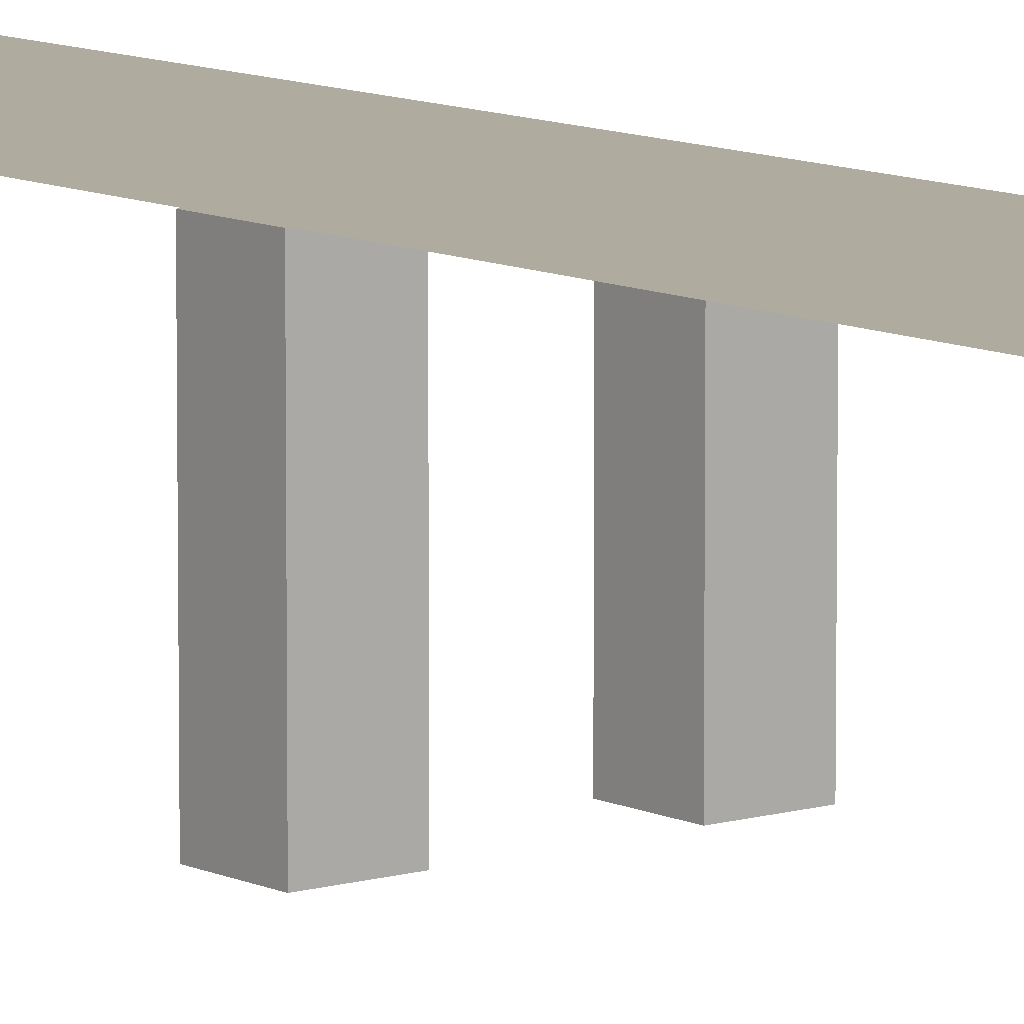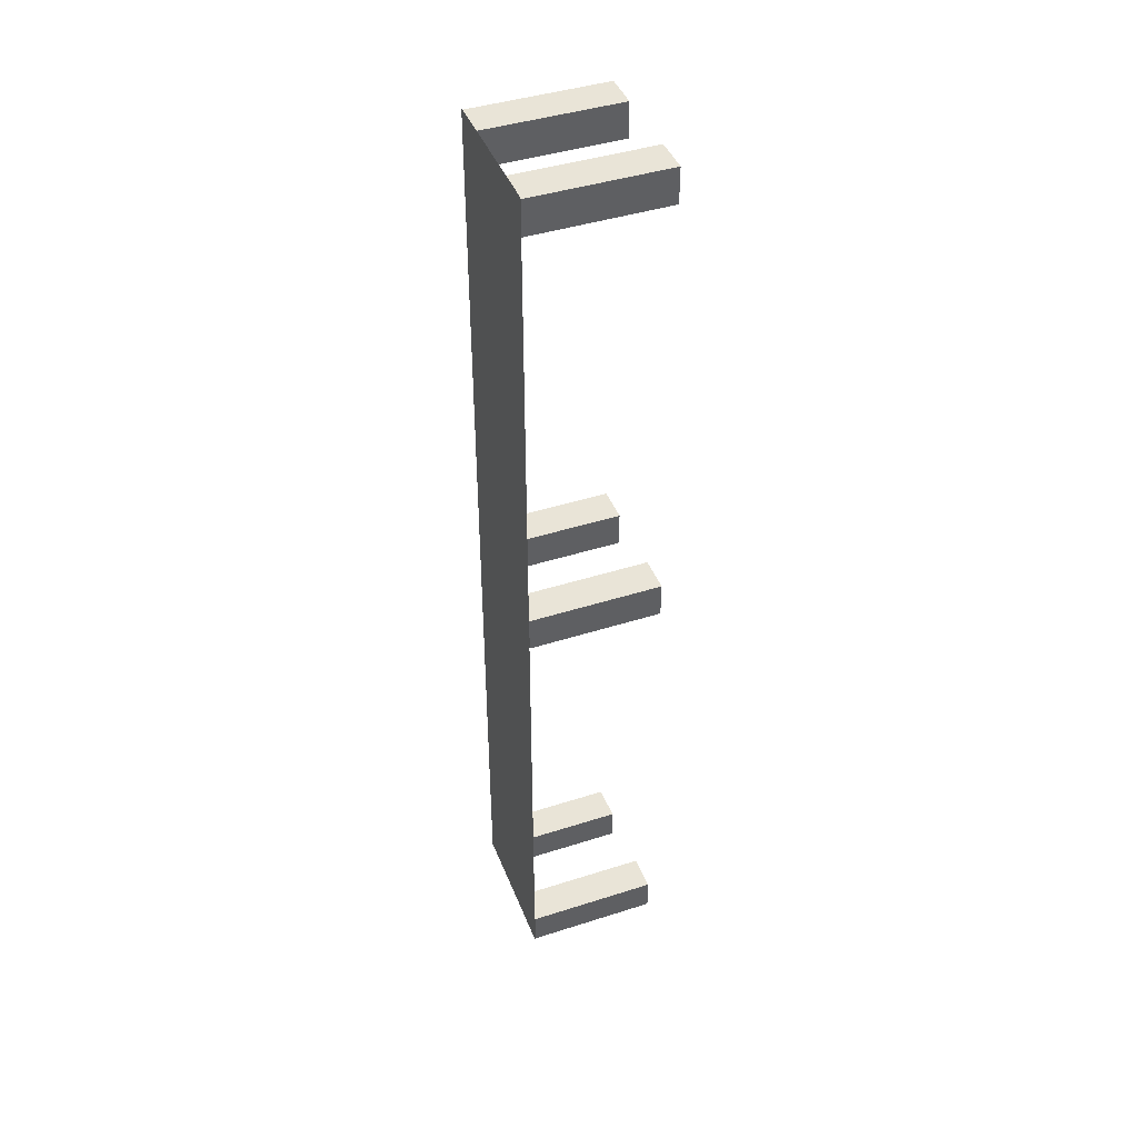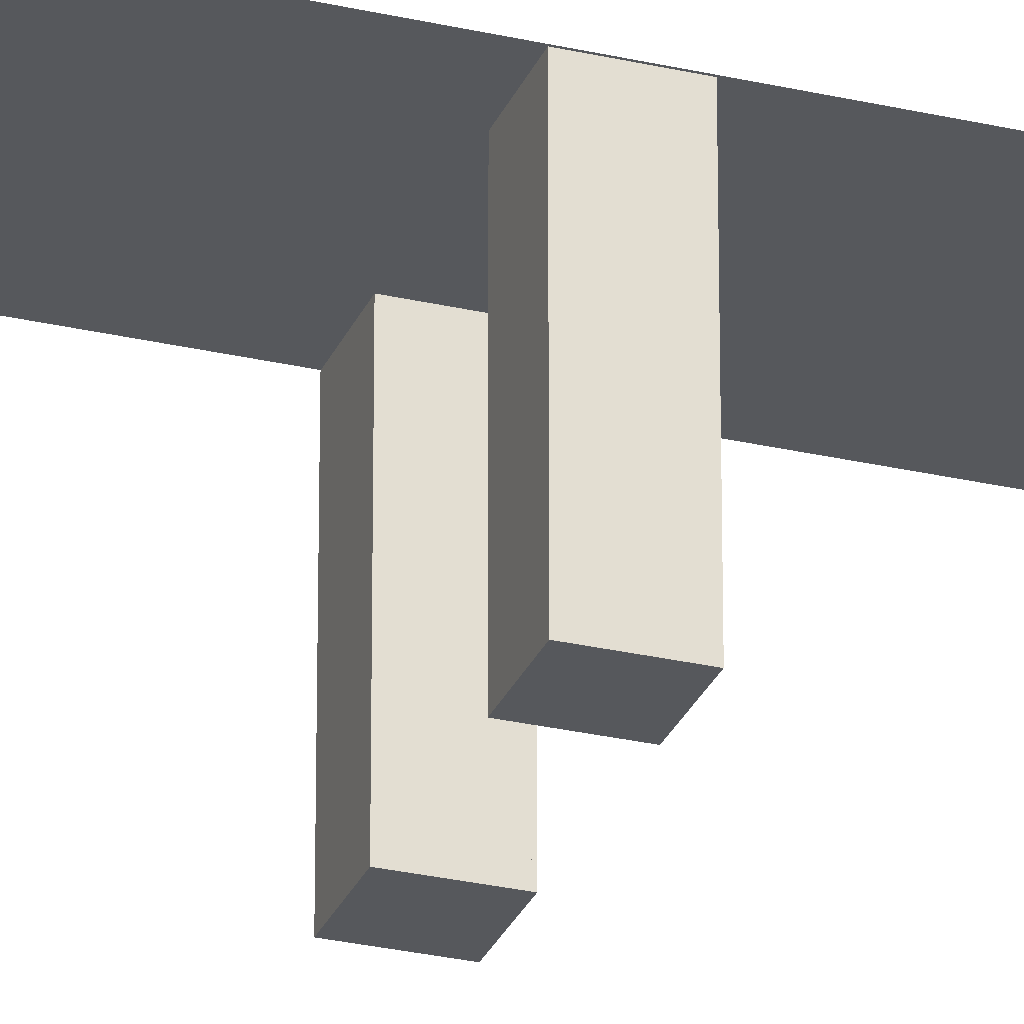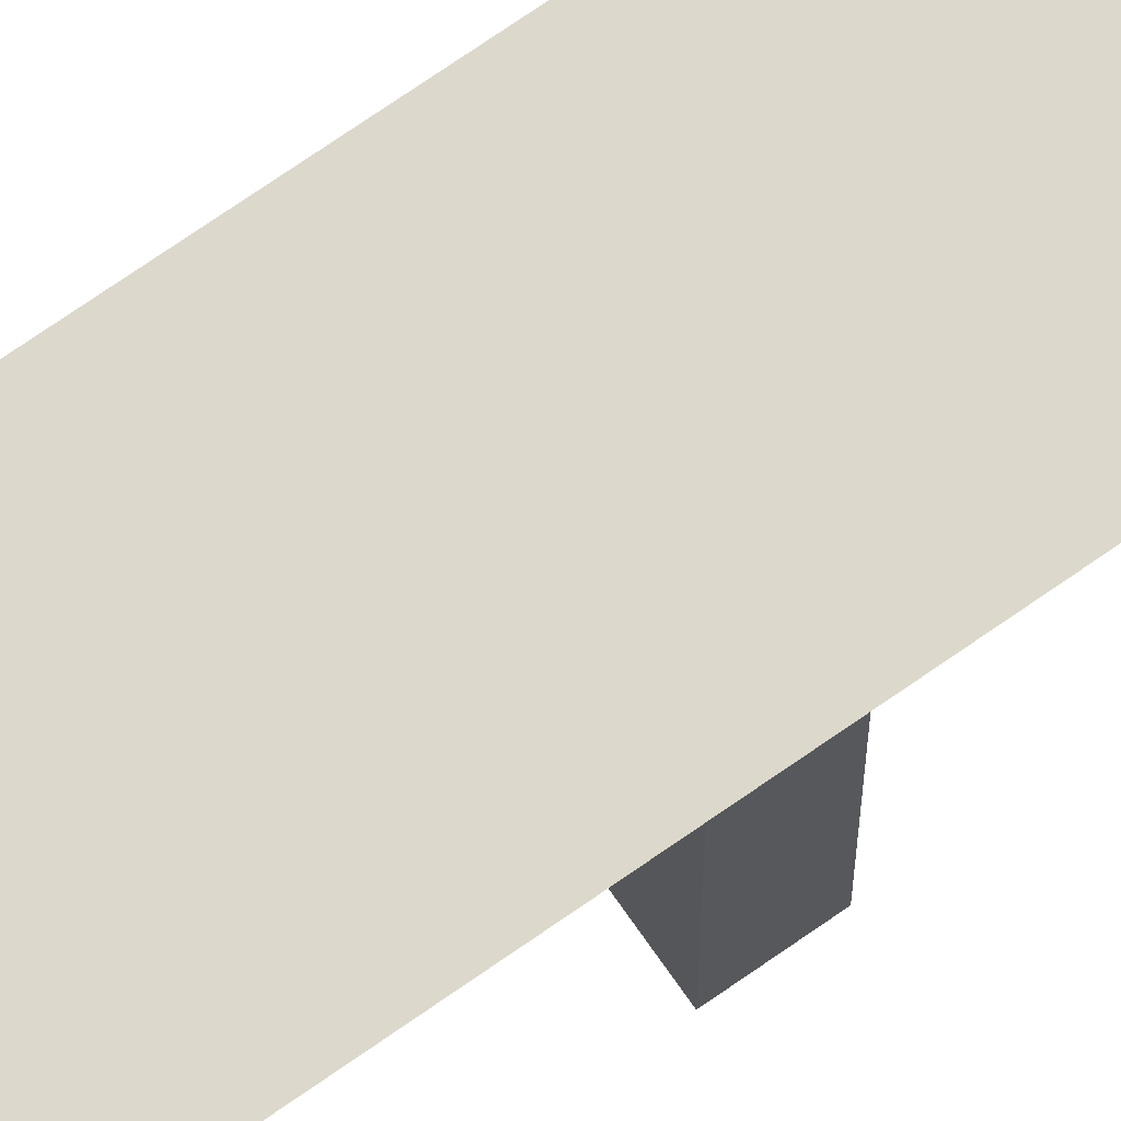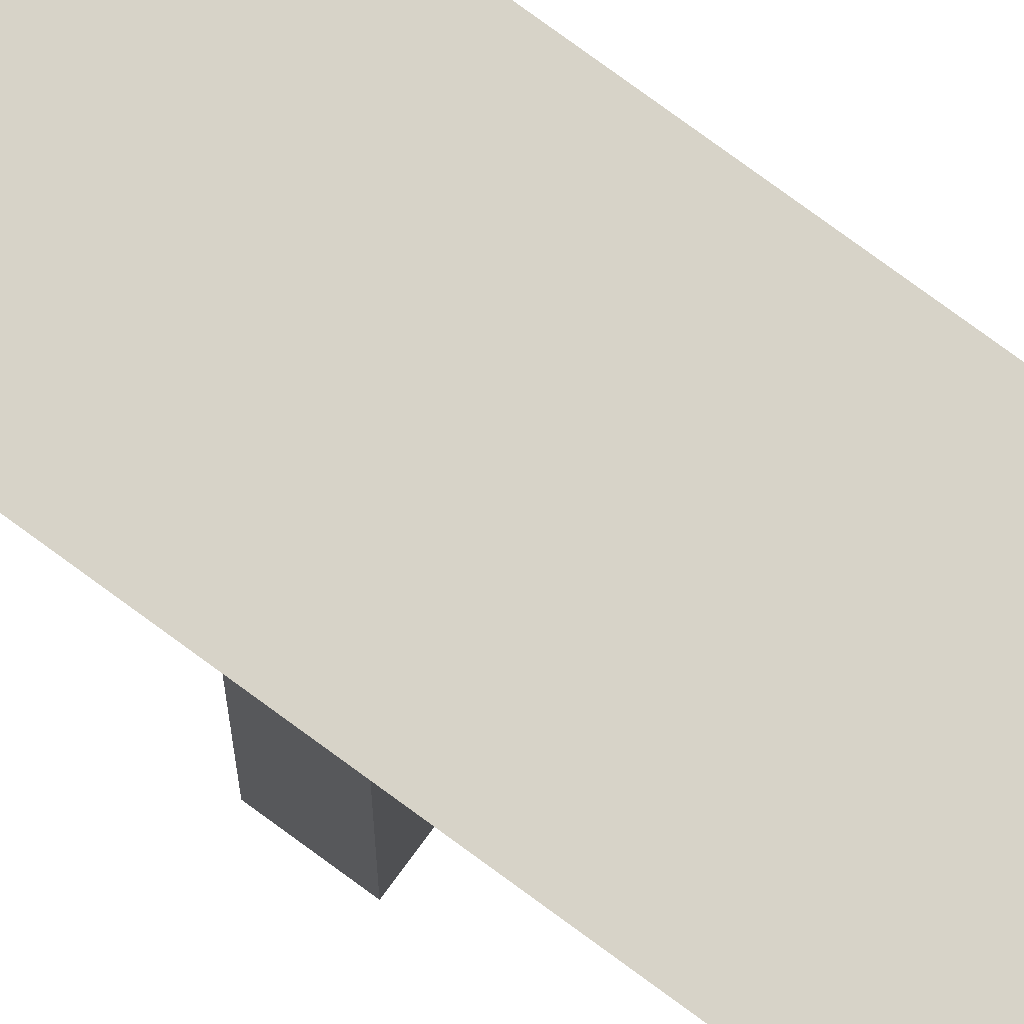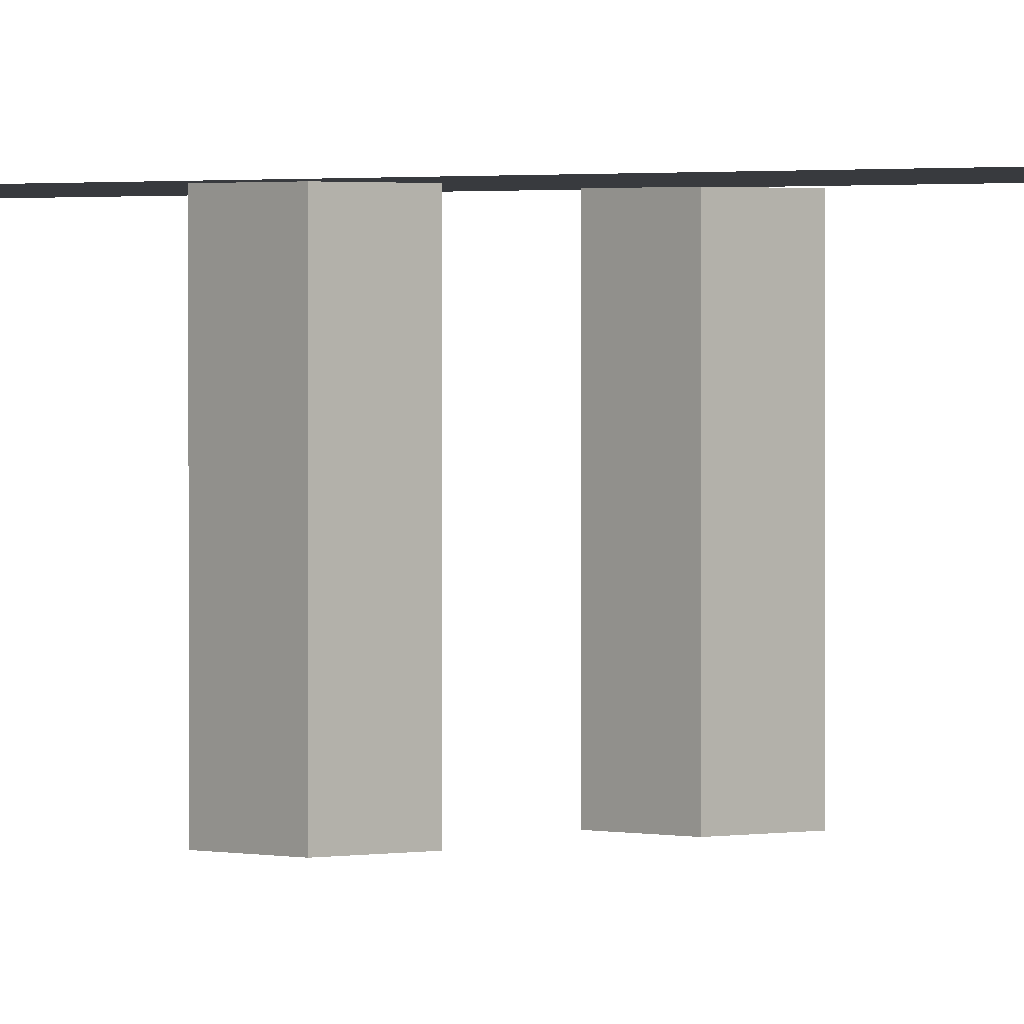
<metadata>
{"format":"obj","ext":"obj","renderer":"f3d","projection":"perspective","resolution":1024,"background":"white","views":[{"elev":9.6,"azim":-38.5,"up":"+Y"},{"elev":43.3,"azim":-110.7,"up":"+Z"},{"elev":-27.9,"azim":70.4,"up":"+Y"},{"elev":72.7,"azim":-124.9,"up":"+Y"},{"elev":77.2,"azim":-53.7,"up":"+Y"},{"elev":1.2,"azim":-42.6,"up":"+Y"}]}
</metadata>
<code>
o Cube
v -0.2605 0.3932 0.2546
v -0.2605 2.343 0.2546
v -0.2605 0.3932 -0.2546
v -0.2605 2.343 -0.2546
v 0.2605 0.3932 0.2546
v 0.2605 2.343 0.2546
v 0.2605 0.3932 -0.2546
v 0.2605 2.343 -0.2546
f 1 2 4 3
f 3 4 8 7
f 7 8 6 5
f 5 6 2 1
f 3 7 5 1
f 8 4 2 6
o Cube.001
v 1.309 0.3932 0.2546
v 1.309 2.343 0.2546
v 1.309 0.3932 -0.2546
v 1.309 2.343 -0.2546
v 1.83 0.3932 0.2546
v 1.83 2.343 0.2546
v 1.83 0.3932 -0.2546
v 1.83 2.343 -0.2546
f 9 10 12 11
f 11 12 16 15
f 15 16 14 13
f 13 14 10 9
f 11 15 13 9
f 16 12 10 14
o Cube.002
v -0.2605 0.3932 6.938
v -0.2605 2.343 6.938
v -0.2605 0.3932 6.429
v -0.2605 2.343 6.429
v 0.2605 0.3932 6.938
v 0.2605 2.343 6.938
v 0.2605 0.3932 6.429
v 0.2605 2.343 6.429
f 17 18 20 19
f 19 20 24 23
f 23 24 22 21
f 21 22 18 17
f 19 23 21 17
f 24 20 18 22
o Cube.003
v 1.309 0.3932 6.938
v 1.309 2.343 6.938
v 1.309 0.3932 6.428
v 1.309 2.343 6.428
v 1.83 0.3932 6.938
v 1.83 2.343 6.938
v 1.83 0.3932 6.428
v 1.83 2.343 6.428
f 25 26 28 27
f 27 28 32 31
f 31 32 30 29
f 29 30 26 25
f 27 31 29 25
f 32 28 26 30
o Plane
v -0.2705 2.35 6.966
v 1.832 2.35 6.966
v -0.2705 2.35 -0.2797
v 1.832 2.35 -0.2797
f 33 34 36 35
o Plane.001
v -0.2705 2.35 0.2645
v 1.832 2.35 0.2645
v -0.2705 2.35 -6.981
v 1.832 2.35 -6.981
f 37 38 40 39
o Cube.004
v 1.309 0.3932 0.2362
v 1.309 2.343 0.2362
v 1.309 0.3932 -0.2731
v 1.309 2.343 -0.2731
v 1.83 0.3932 0.2362
v 1.83 2.343 0.2362
v 1.83 0.3932 -0.2731
v 1.83 2.343 -0.2731
f 41 42 44 43
f 43 44 48 47
f 47 48 46 45
f 45 46 42 41
f 43 47 45 41
f 48 44 42 46
o Cube.005
v -0.2605 0.3932 0.2365
v -0.2605 2.343 0.2365
v -0.2605 0.3932 -0.2728
v -0.2605 2.343 -0.2728
v 0.2605 0.3932 0.2365
v 0.2605 2.343 0.2365
v 0.2605 0.3932 -0.2728
v 0.2605 2.343 -0.2728
f 49 50 52 51
f 51 52 56 55
f 55 56 54 53
f 53 54 50 49
f 51 55 53 49
f 56 52 50 54
o Cube.006
v 1.309 0.3932 -6.447
v 1.309 2.343 -6.447
v 1.309 0.3932 -6.956
v 1.309 2.343 -6.956
v 1.83 0.3932 -6.447
v 1.83 2.343 -6.447
v 1.83 0.3932 -6.956
v 1.83 2.343 -6.956
f 57 58 60 59
f 59 60 64 63
f 63 64 62 61
f 61 62 58 57
f 59 63 61 57
f 64 60 58 62
o Cube.007
v -0.2605 0.3932 -6.447
v -0.2605 2.343 -6.447
v -0.2605 0.3932 -6.956
v -0.2605 2.343 -6.956
v 0.2605 0.3932 -6.447
v 0.2605 2.343 -6.447
v 0.2605 0.3932 -6.956
v 0.2605 2.343 -6.956
f 65 66 68 67
f 67 68 72 71
f 71 72 70 69
f 69 70 66 65
f 67 71 69 65
f 72 68 66 70

</code>
